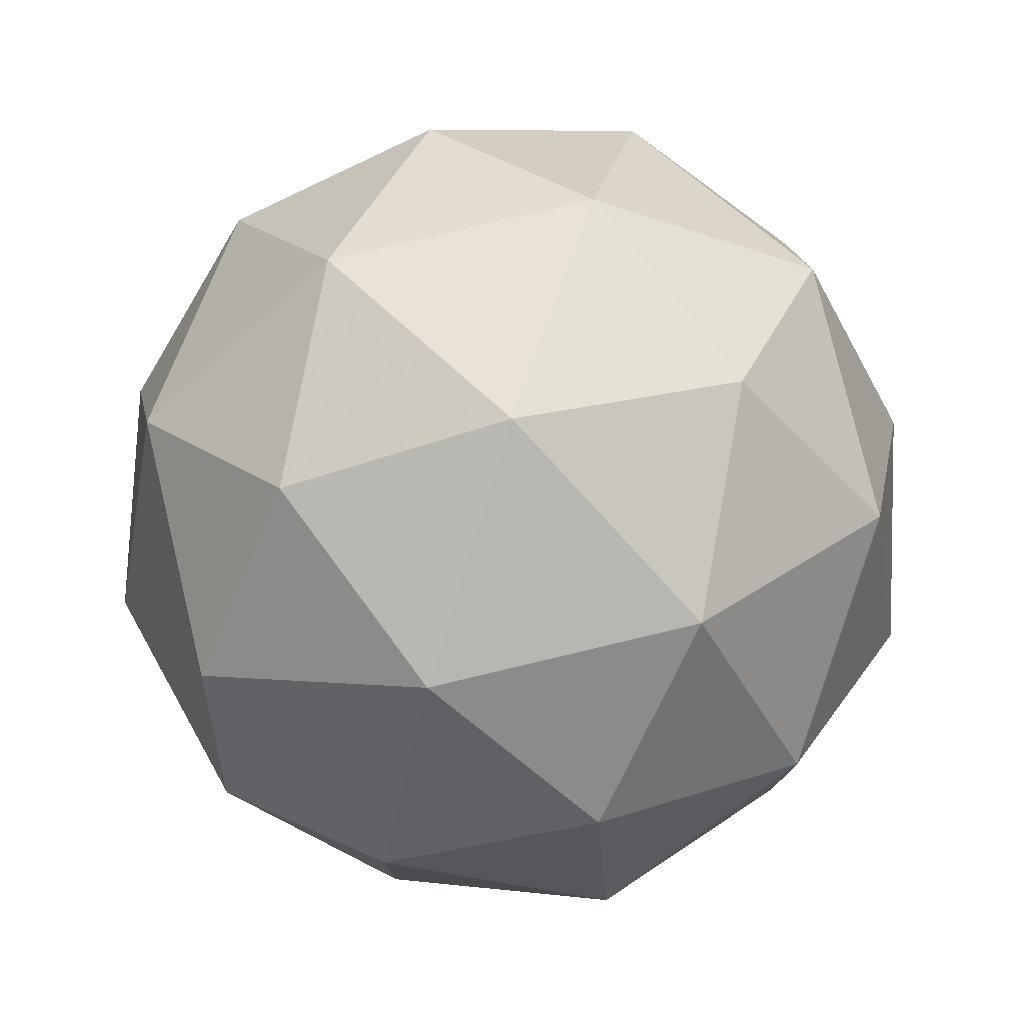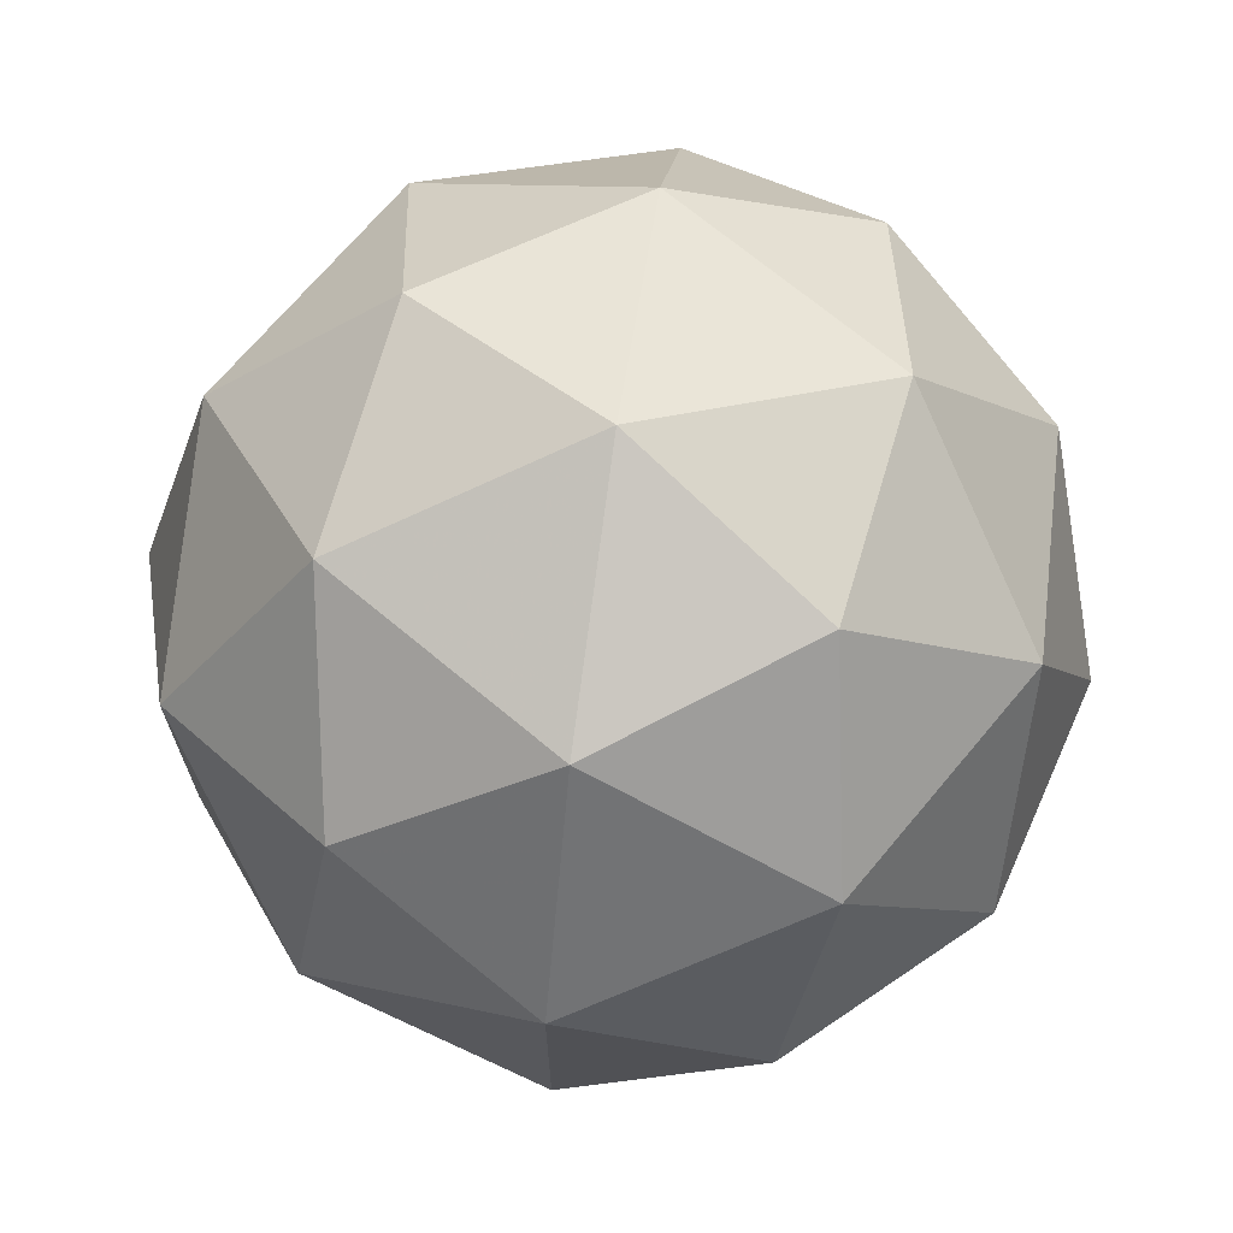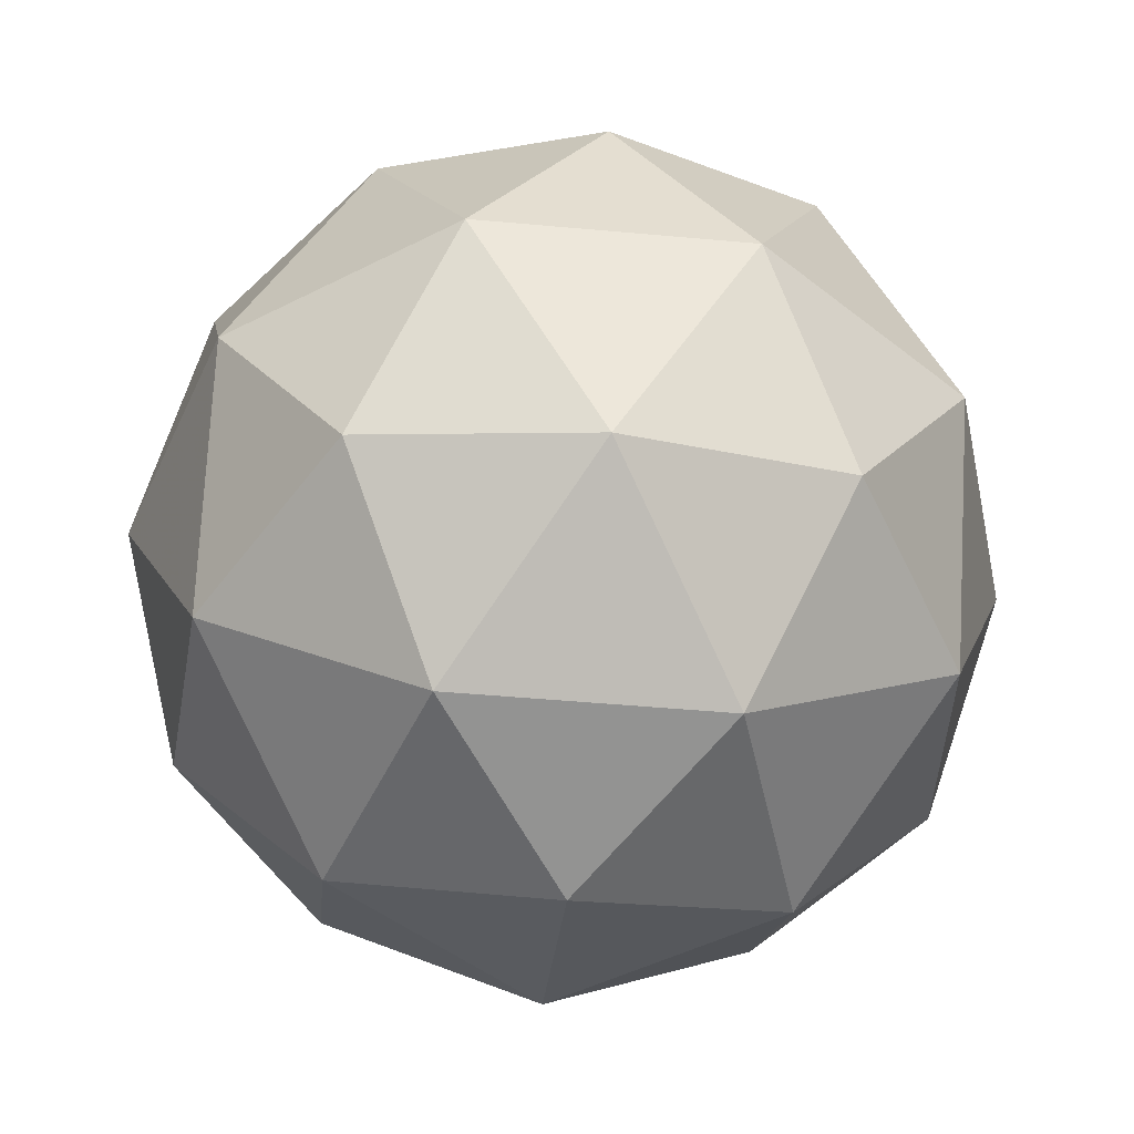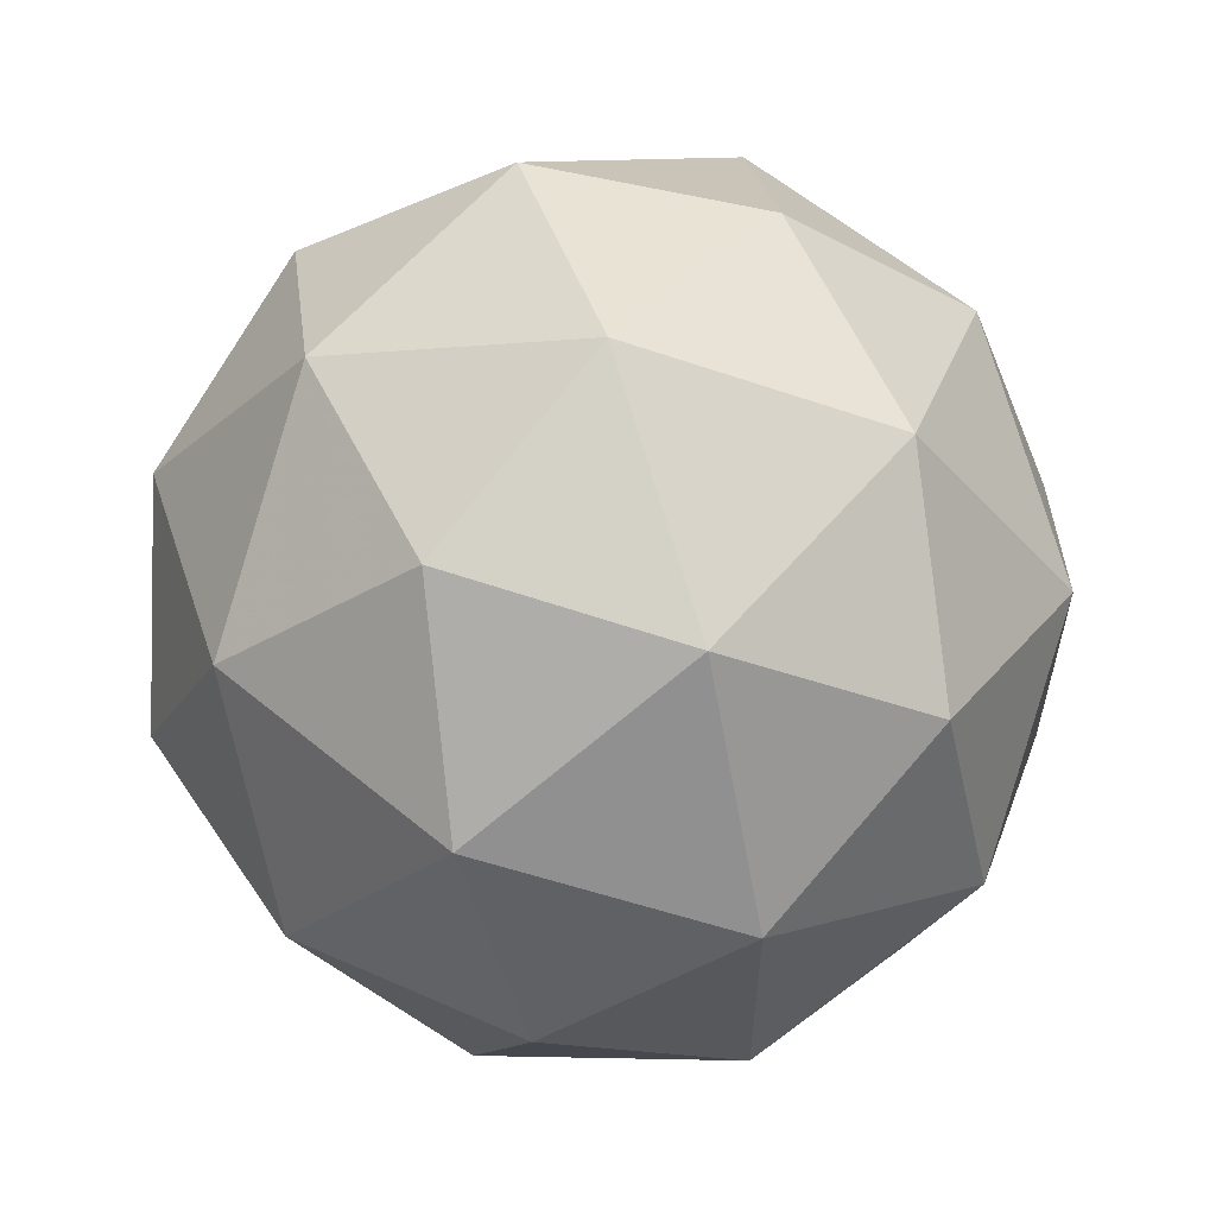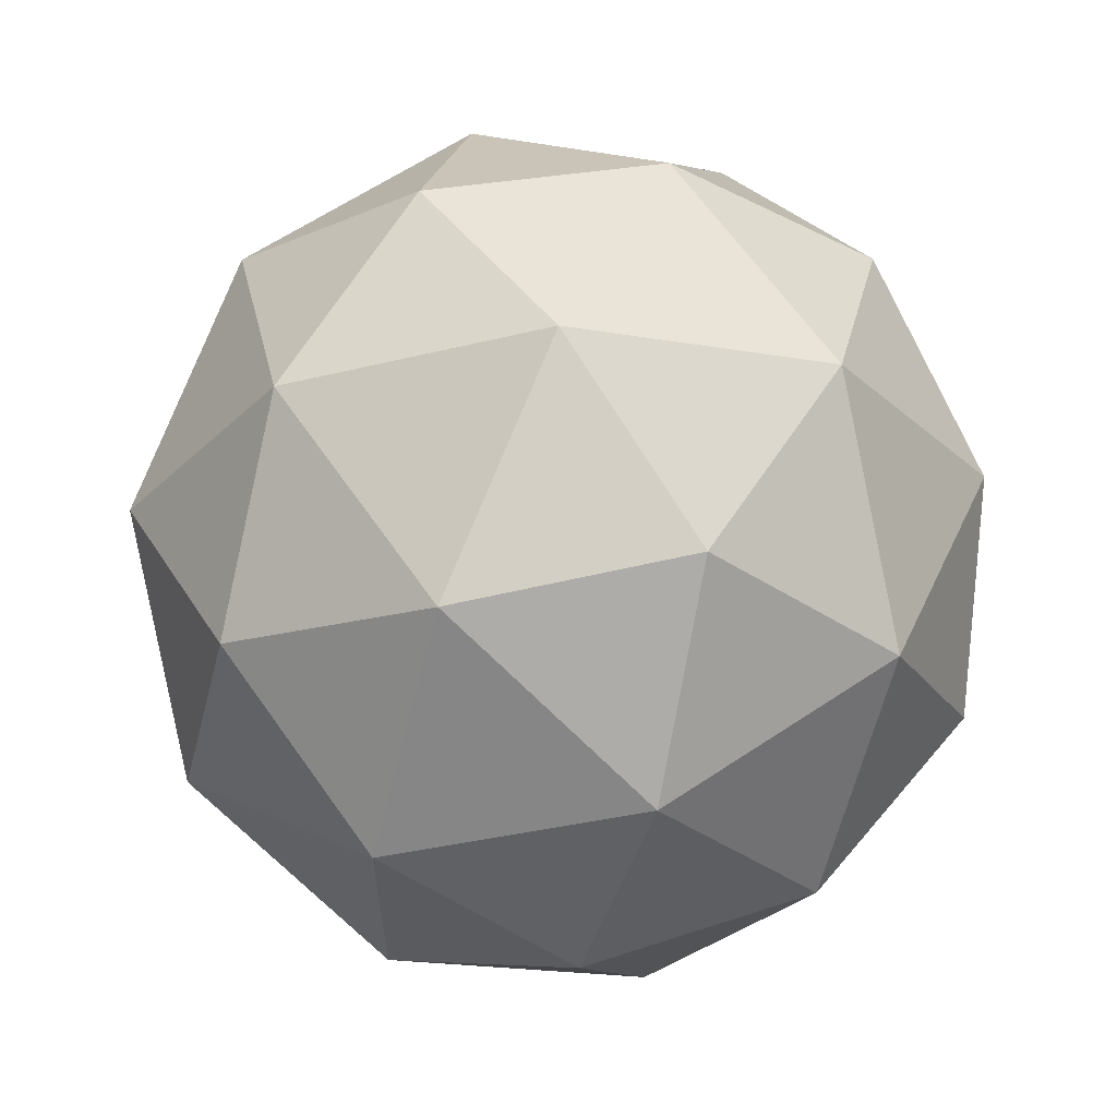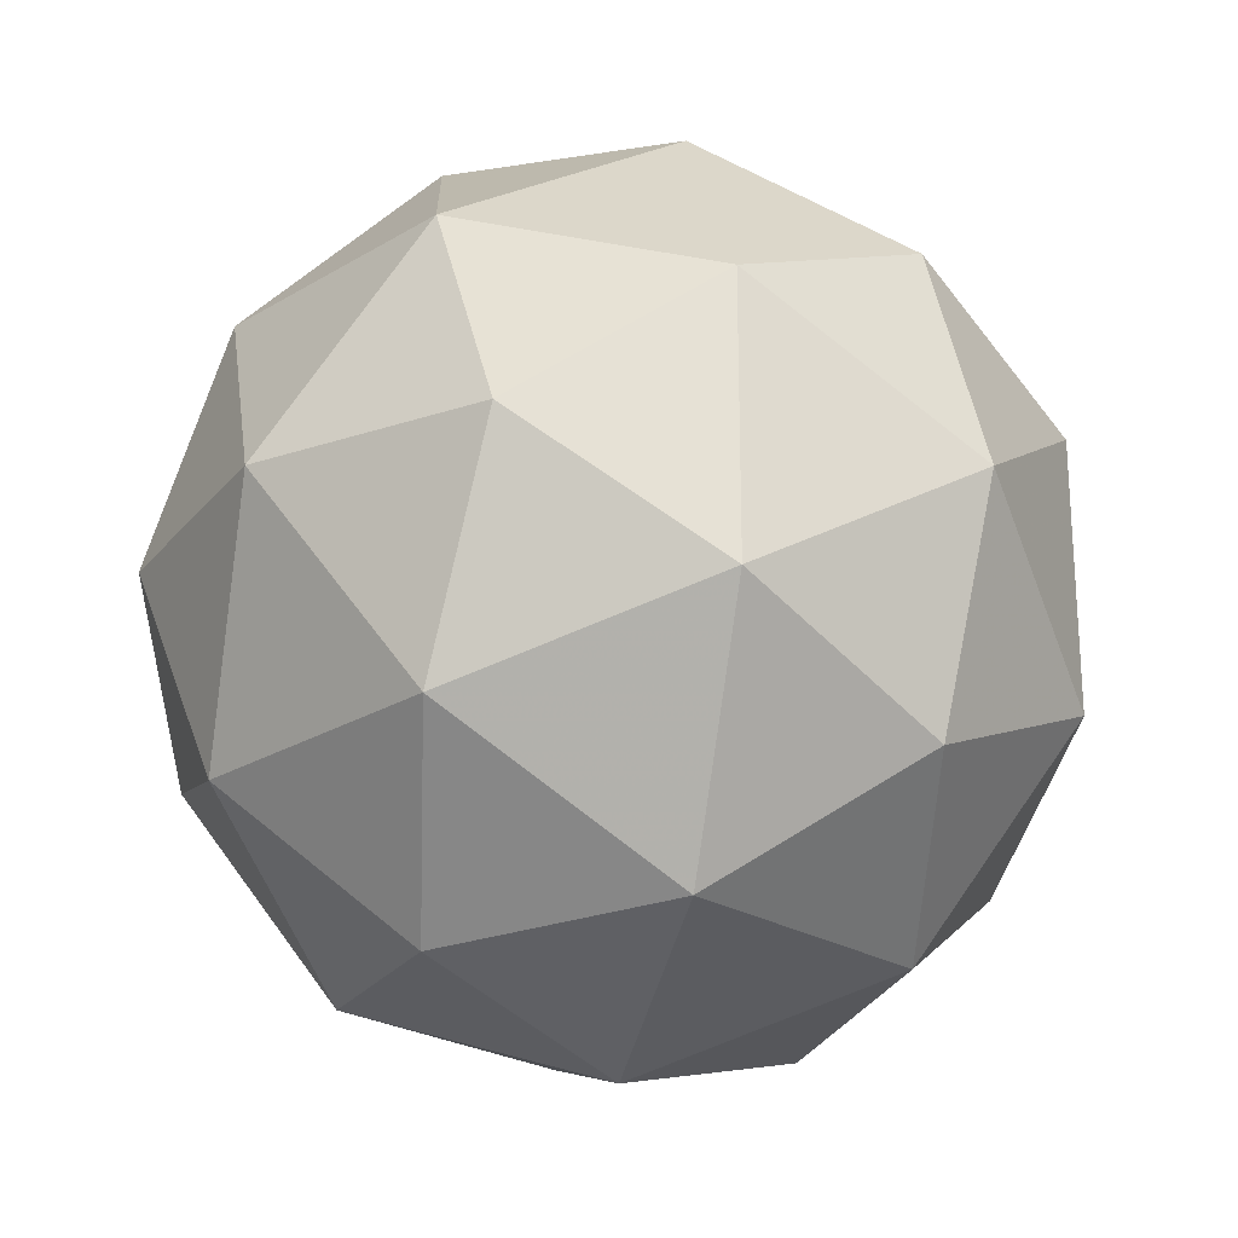
<metadata>
{"format":"obj","ext":"obj","renderer":"f3d","projection":"perspective","resolution":1024,"background":"white","views":[{"elev":78.4,"azim":44.9,"up":"+Z"},{"elev":69.8,"azim":98.2,"up":"+Z"},{"elev":-47.2,"azim":-59.9,"up":"+Y"},{"elev":59.9,"azim":-171.4,"up":"+Z"},{"elev":62.1,"azim":114.0,"up":"+Z"},{"elev":-24.2,"azim":-166.8,"up":"+Z"}]}
</metadata>
<code>
g ADLL-i11-g58-s1837
v 6886 -1991 -2154
v 6976 -1960 -2089
v 6852 -1960 -2049
v 7038 -1875 -2043
v 7065 -1892 -2154
v 6776 -1960 -2154
v 6852 -1960 -2259
v 6976 -1960 -2219
v 7086 -1781 -2089
v 6828 -1875 -1975
v 6942 -1892 -1984
v 6886 -1781 -1944
v 6699 -1875 -2154
v 6742 -1892 -2049
v 6687 -1781 -2089
v 6828 -1875 -2332
v 6742 -1892 -2259
v 6763 -1781 -2324
v 7038 -1875 -2264
v 6942 -1892 -2324
v 7010 -1781 -2324
v 7010 -1781 -1984
v 6763 -1781 -1984
v 6687 -1781 -2219
v 6886 -1781 -2364
v 7086 -1781 -2219
v 6945 -1687 -1975
v 7031 -1671 -2049
v 6921 -1603 -2049
v 6735 -1687 -2043
v 6831 -1671 -1984
v 6797 -1603 -2089
v 6735 -1687 -2264
v 6708 -1671 -2154
v 6797 -1603 -2219
v 6945 -1687 -2332
v 6831 -1671 -2324
v 6921 -1603 -2259
v 7074 -1687 -2154
v 7031 -1671 -2259
v 6997 -1603 -2154
v 6886 -1571 -2154
f 1 2 3
f 4 2 5
f 1 3 6
f 1 6 7
f 1 7 8
f 4 5 9
f 10 11 12
f 13 14 15
f 16 17 18
f 19 20 21
f 4 9 22
f 10 12 23
f 13 15 24
f 16 18 25
f 19 21 26
f 27 28 29
f 30 31 32
f 33 34 35
f 36 37 38
f 39 40 41
f 41 38 42
f 41 40 38
f 40 36 38
f 38 35 42
f 38 37 35
f 37 33 35
f 35 32 42
f 35 34 32
f 34 30 32
f 32 29 42
f 32 31 29
f 31 27 29
f 29 41 42
f 29 28 41
f 28 39 41
f 26 40 39
f 26 21 40
f 21 36 40
f 25 37 36
f 25 18 37
f 18 33 37
f 24 34 33
f 24 15 34
f 15 30 34
f 23 31 30
f 23 12 31
f 12 27 31
f 22 28 27
f 22 9 28
f 9 39 28
f 21 25 36
f 21 20 25
f 20 16 25
f 18 24 33
f 18 17 24
f 17 13 24
f 15 23 30
f 15 14 23
f 14 10 23
f 12 22 27
f 12 11 22
f 11 4 22
f 9 26 39
f 9 5 26
f 5 19 26
f 8 20 19
f 8 7 20
f 7 16 20
f 7 17 16
f 7 6 17
f 6 13 17
f 6 14 13
f 6 3 14
f 3 10 14
f 5 8 19
f 5 2 8
f 2 1 8
f 3 11 10
f 3 2 11
f 2 4 11
f 2 4 11

</code>
